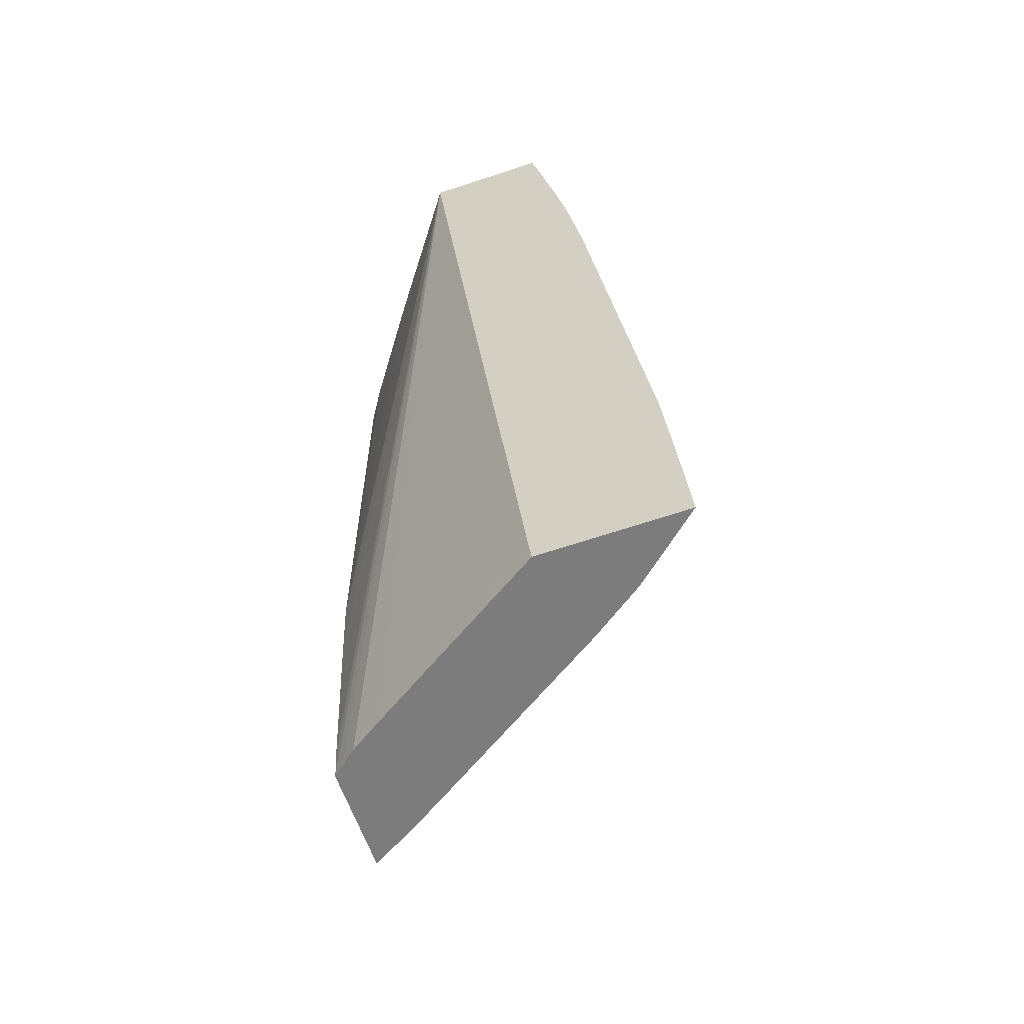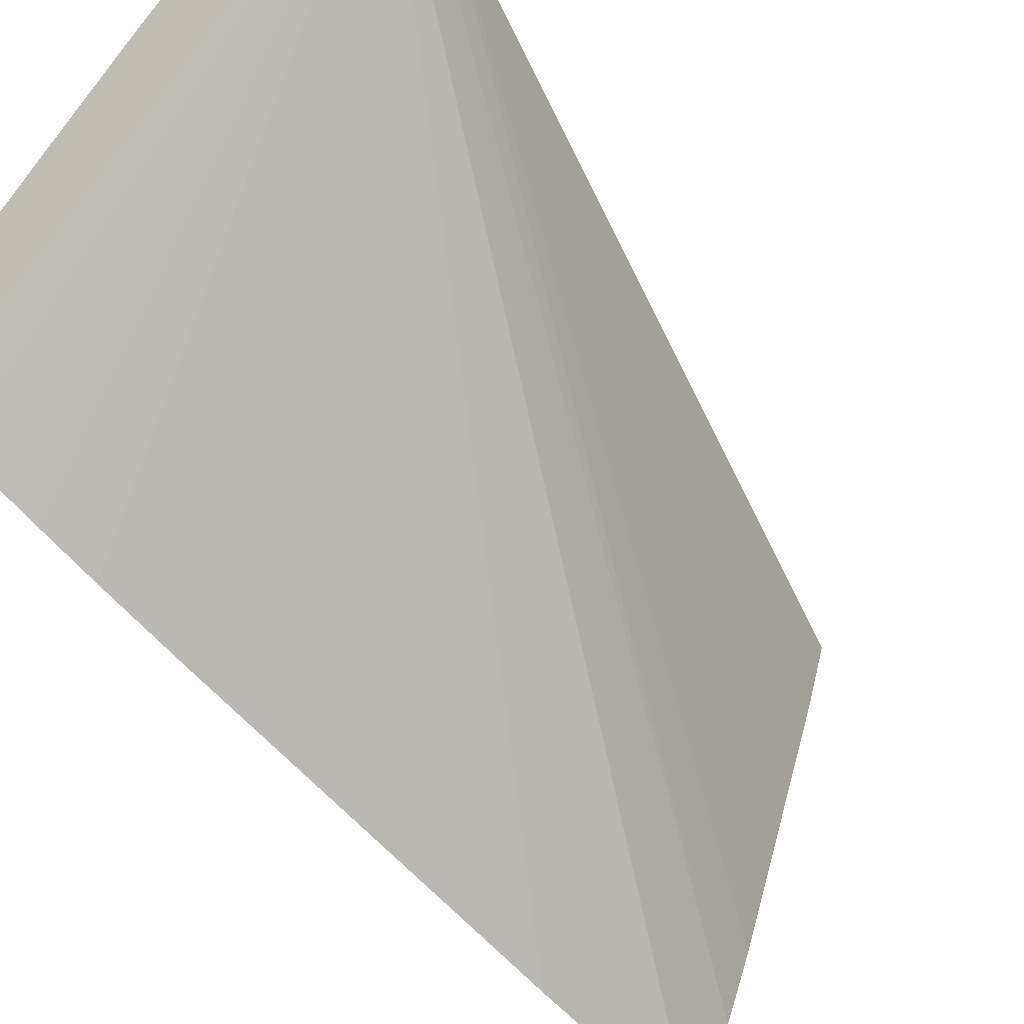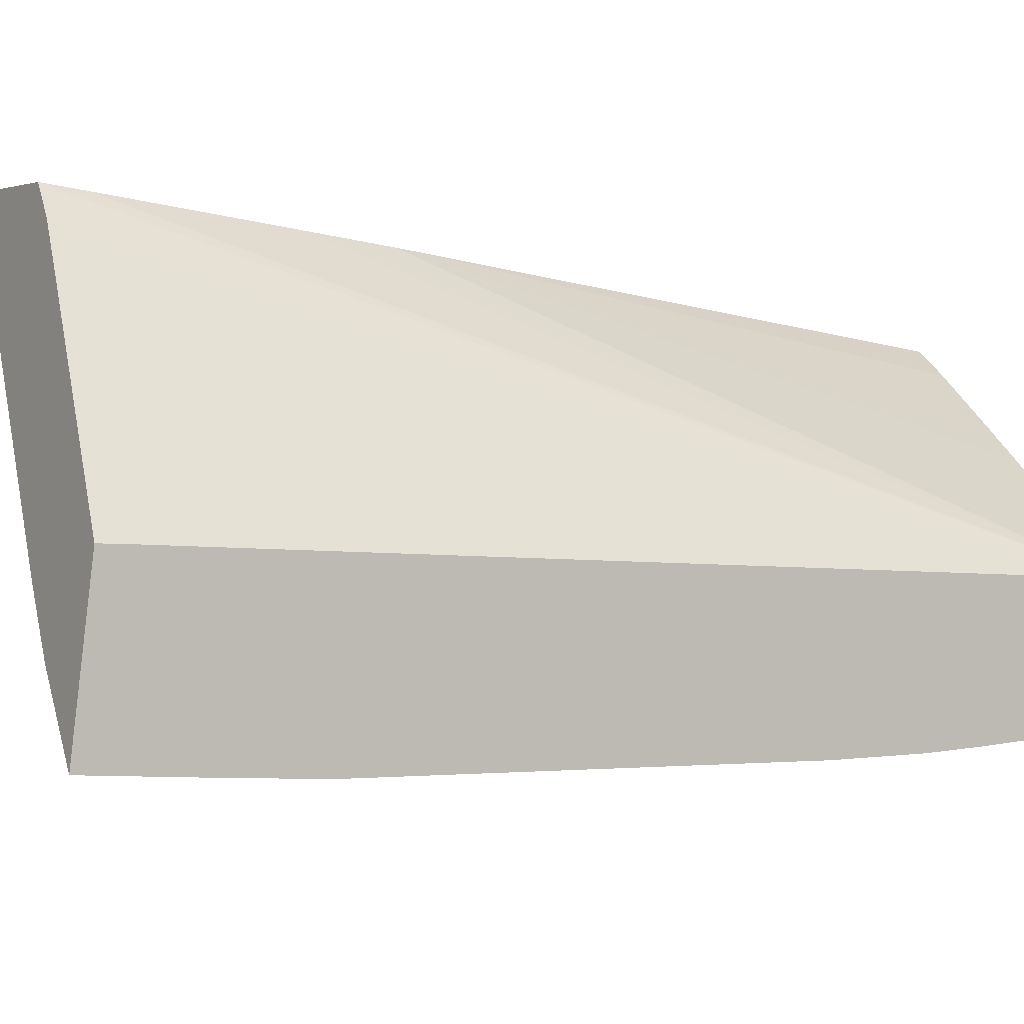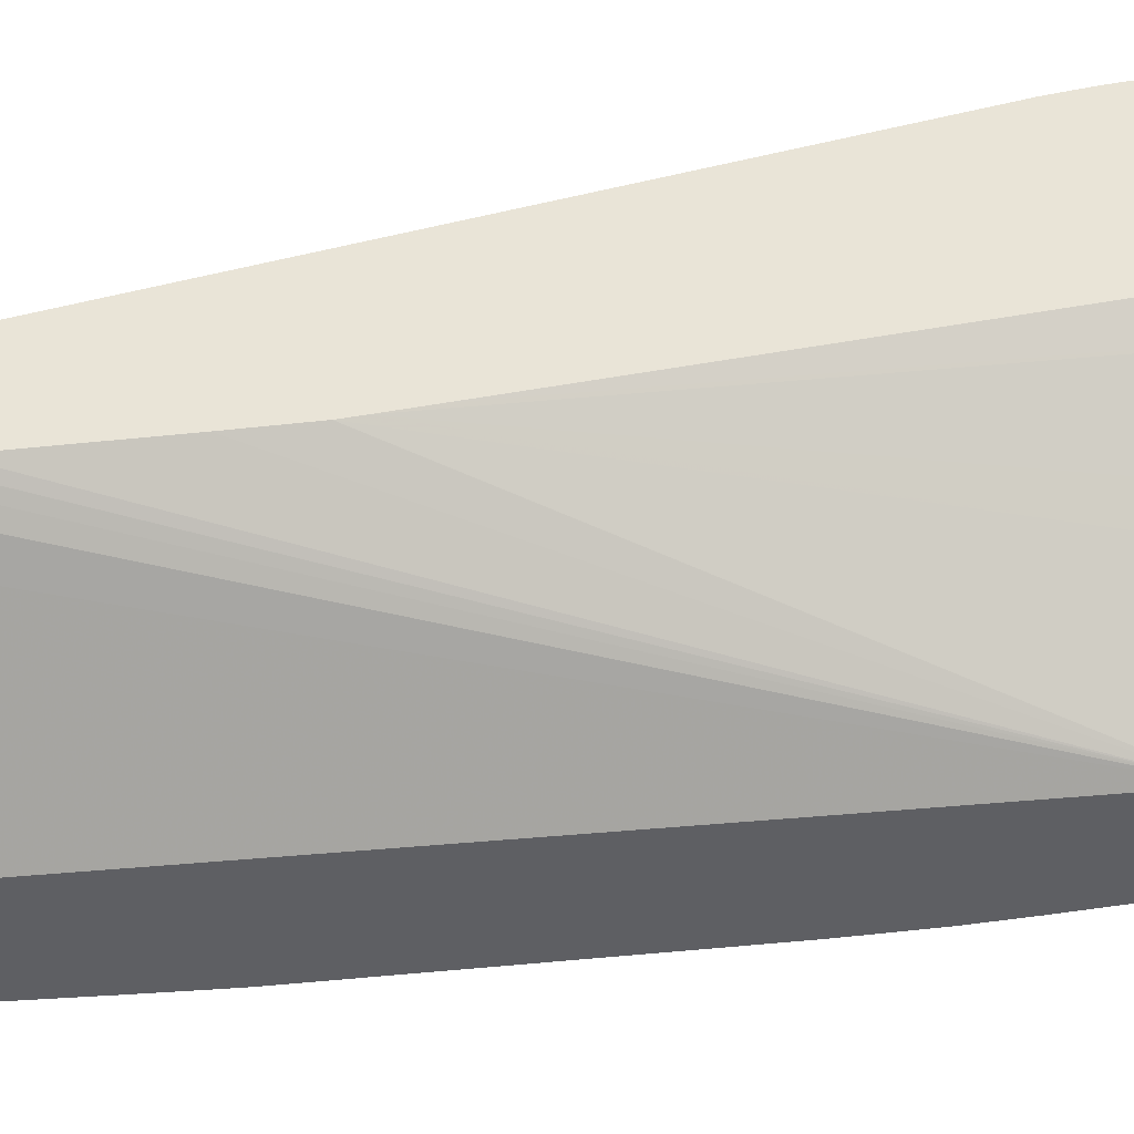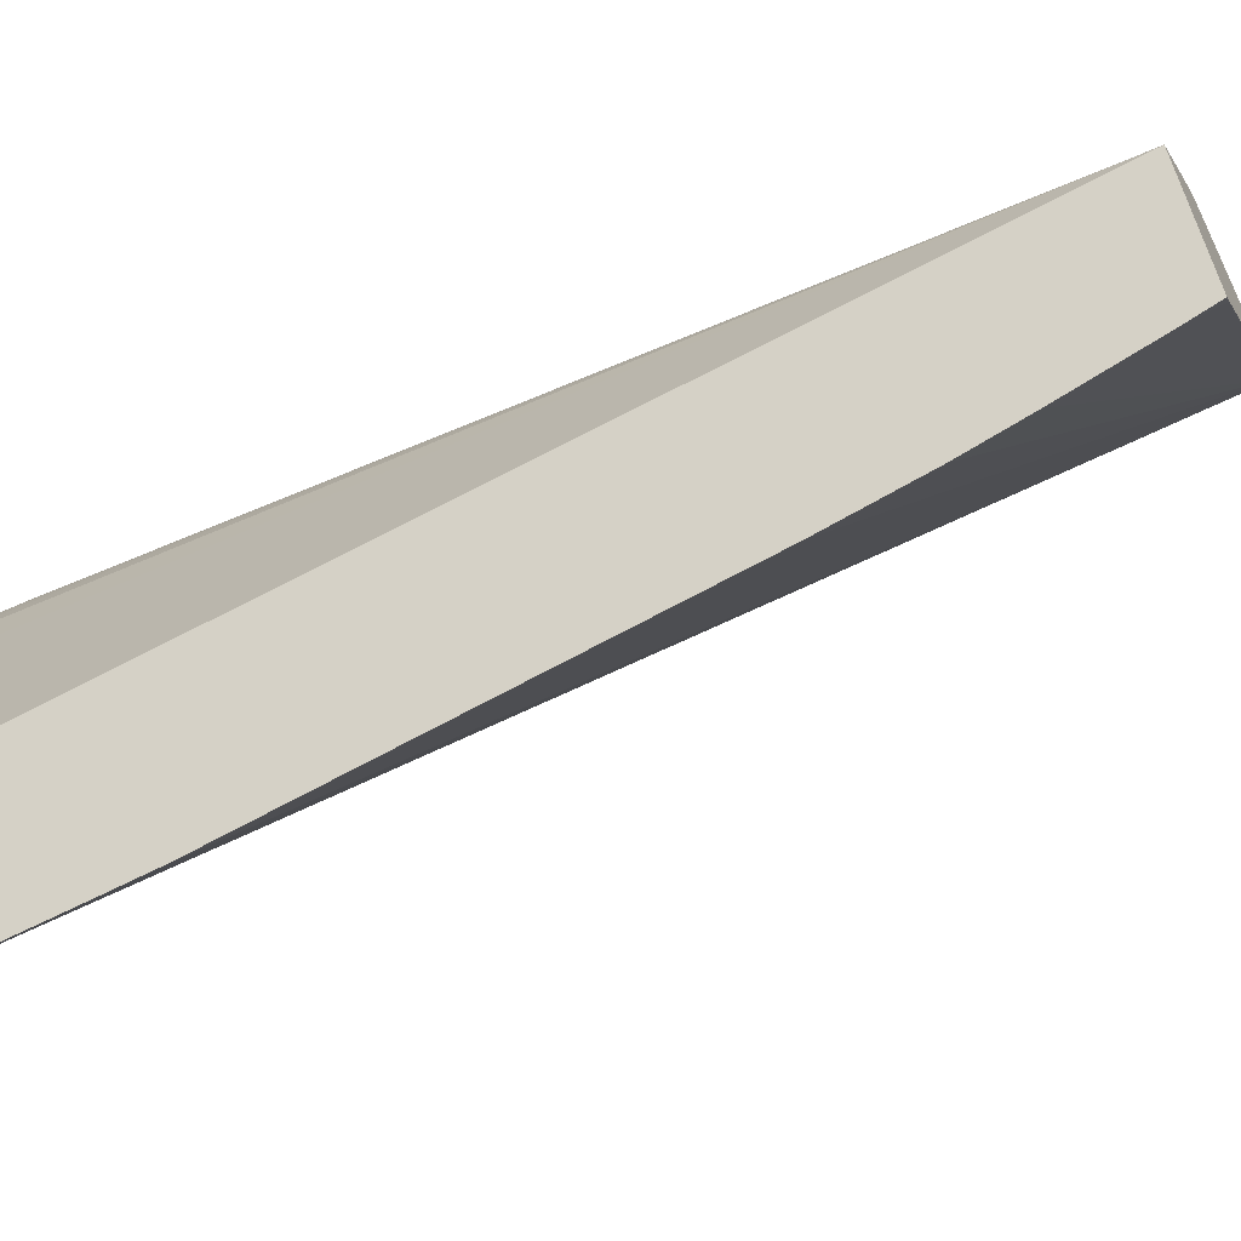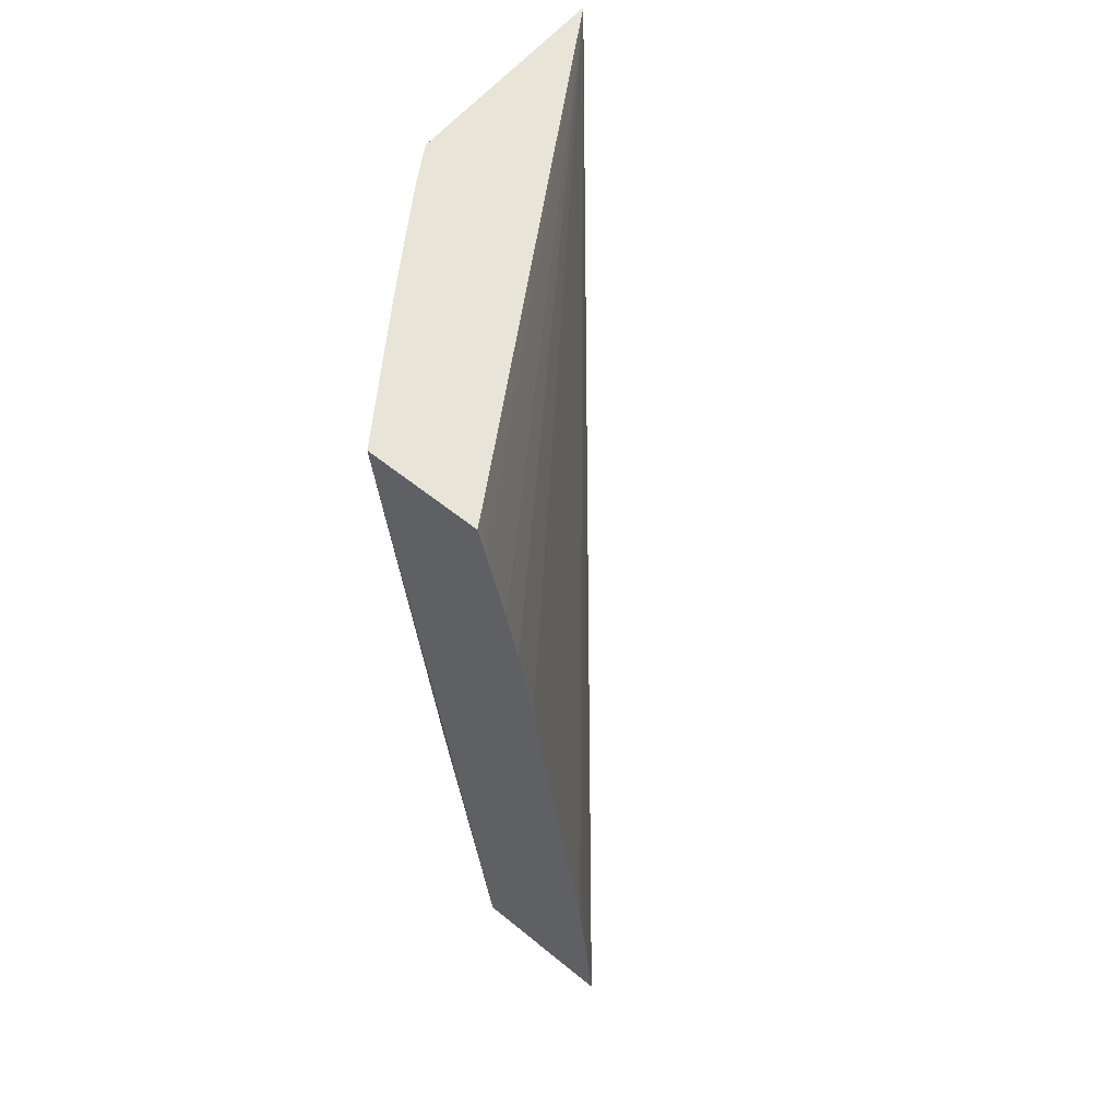
<metadata>
{"format":"obj","ext":"obj","renderer":"f3d","projection":"perspective","resolution":1024,"background":"white","views":[{"elev":-56.6,"azim":125.5,"up":"+Y"},{"elev":-44.6,"azim":-142.5,"up":"+Z"},{"elev":-18.8,"azim":58.1,"up":"+Z"},{"elev":31.1,"azim":91.5,"up":"+Z"},{"elev":-52.2,"azim":115.1,"up":"+Z"},{"elev":61.5,"azim":148.5,"up":"+Y"}]}
</metadata>
<code>
v -0.0004463 0.09675 0.02858
v -0.0003834 0.09628 0.02853
v 0.001462 0.09678 0.02797
v 0.003297 0.09703 0.02414
v 0.003438 0.09677 0.02389
v 0.003429 0.09664 0.02386
v 0.003381 0.09584 0.02367
v 0.003347 0.09523 0.02354
v 0.003306 0.0943 0.02337
v 0.003158 0.09004 0.02271
v 0.003148 0.08957 0.02266
v 0.003137 0.08908 0.0226
v 0.003116 0.088 0.02249
v -0.0002993 0.09581 0.02847
v 0.002721 0.08795 0.02335
v 0.001978 0.0968 0.02758
v 0.001712 0.09678 0.02789
v 0.003456 0.09704 0.02396
v 0.00359 0.0879 0.02396
v 0.002543 0.08791 0.02388
v 0.002489 0.0879 0.02404
v 0.00181 0.08775 0.02635
v 0.001714 0.08773 0.02669
v 0.001558 0.08769 0.0273
v 0.001996 0.0968 0.02756
v 0.002432 0.09152 0.02729
v 0.003841 0.09695 0.02516
v 0.003596 0.08805 0.02399
v 0.003532 0.08789 0.02417
v 0.002689 0.0877 0.02693
v 0.00258 0.09685 0.02682
v 0.002503 0.091 0.02723
v 0.002833 0.09687 0.02649
v 0.002534 0.09076 0.0272
v 0.002585 0.08992 0.02712
v 0.002681 0.08811 0.02697
v 0.002753 0.08771 0.0268
v 0.002842 0.08773 0.0266
v 0.002959 0.08775 0.0262
f 1 2 14
f 1 14 24
f 1 24 30
f 1 30 36
f 1 36 35
f 1 35 34
f 1 34 32
f 1 32 26
f 1 26 17
f 1 17 3
f 1 3 16
f 1 16 25
f 1 25 31
f 1 31 33
f 1 33 27
f 1 27 18
f 1 18 4
f 1 4 5
f 1 5 6
f 1 6 7
f 1 7 8
f 1 8 9
f 1 9 10
f 1 10 11
f 1 11 12
f 1 12 13
f 1 13 2
f 2 13 15
f 2 15 14
f 3 17 16
f 4 18 5
f 5 18 27
f 5 27 28
f 5 28 19
f 5 19 13
f 5 13 12
f 5 12 11
f 5 11 10
f 5 10 9
f 5 9 8
f 5 8 7
f 5 7 6
f 13 19 29
f 13 29 39
f 13 39 38
f 13 38 37
f 13 37 30
f 13 30 24
f 13 24 23
f 13 23 22
f 13 22 21
f 13 21 20
f 13 20 15
f 14 15 20
f 14 20 21
f 14 21 22
f 14 22 23
f 14 23 24
f 16 17 26
f 16 26 25
f 19 28 29
f 25 26 32
f 25 32 31
f 27 33 34
f 27 34 35
f 27 35 36
f 27 36 30
f 27 30 37
f 27 37 38
f 27 38 39
f 27 39 28
f 28 39 29
f 31 32 33
f 32 34 33

</code>
